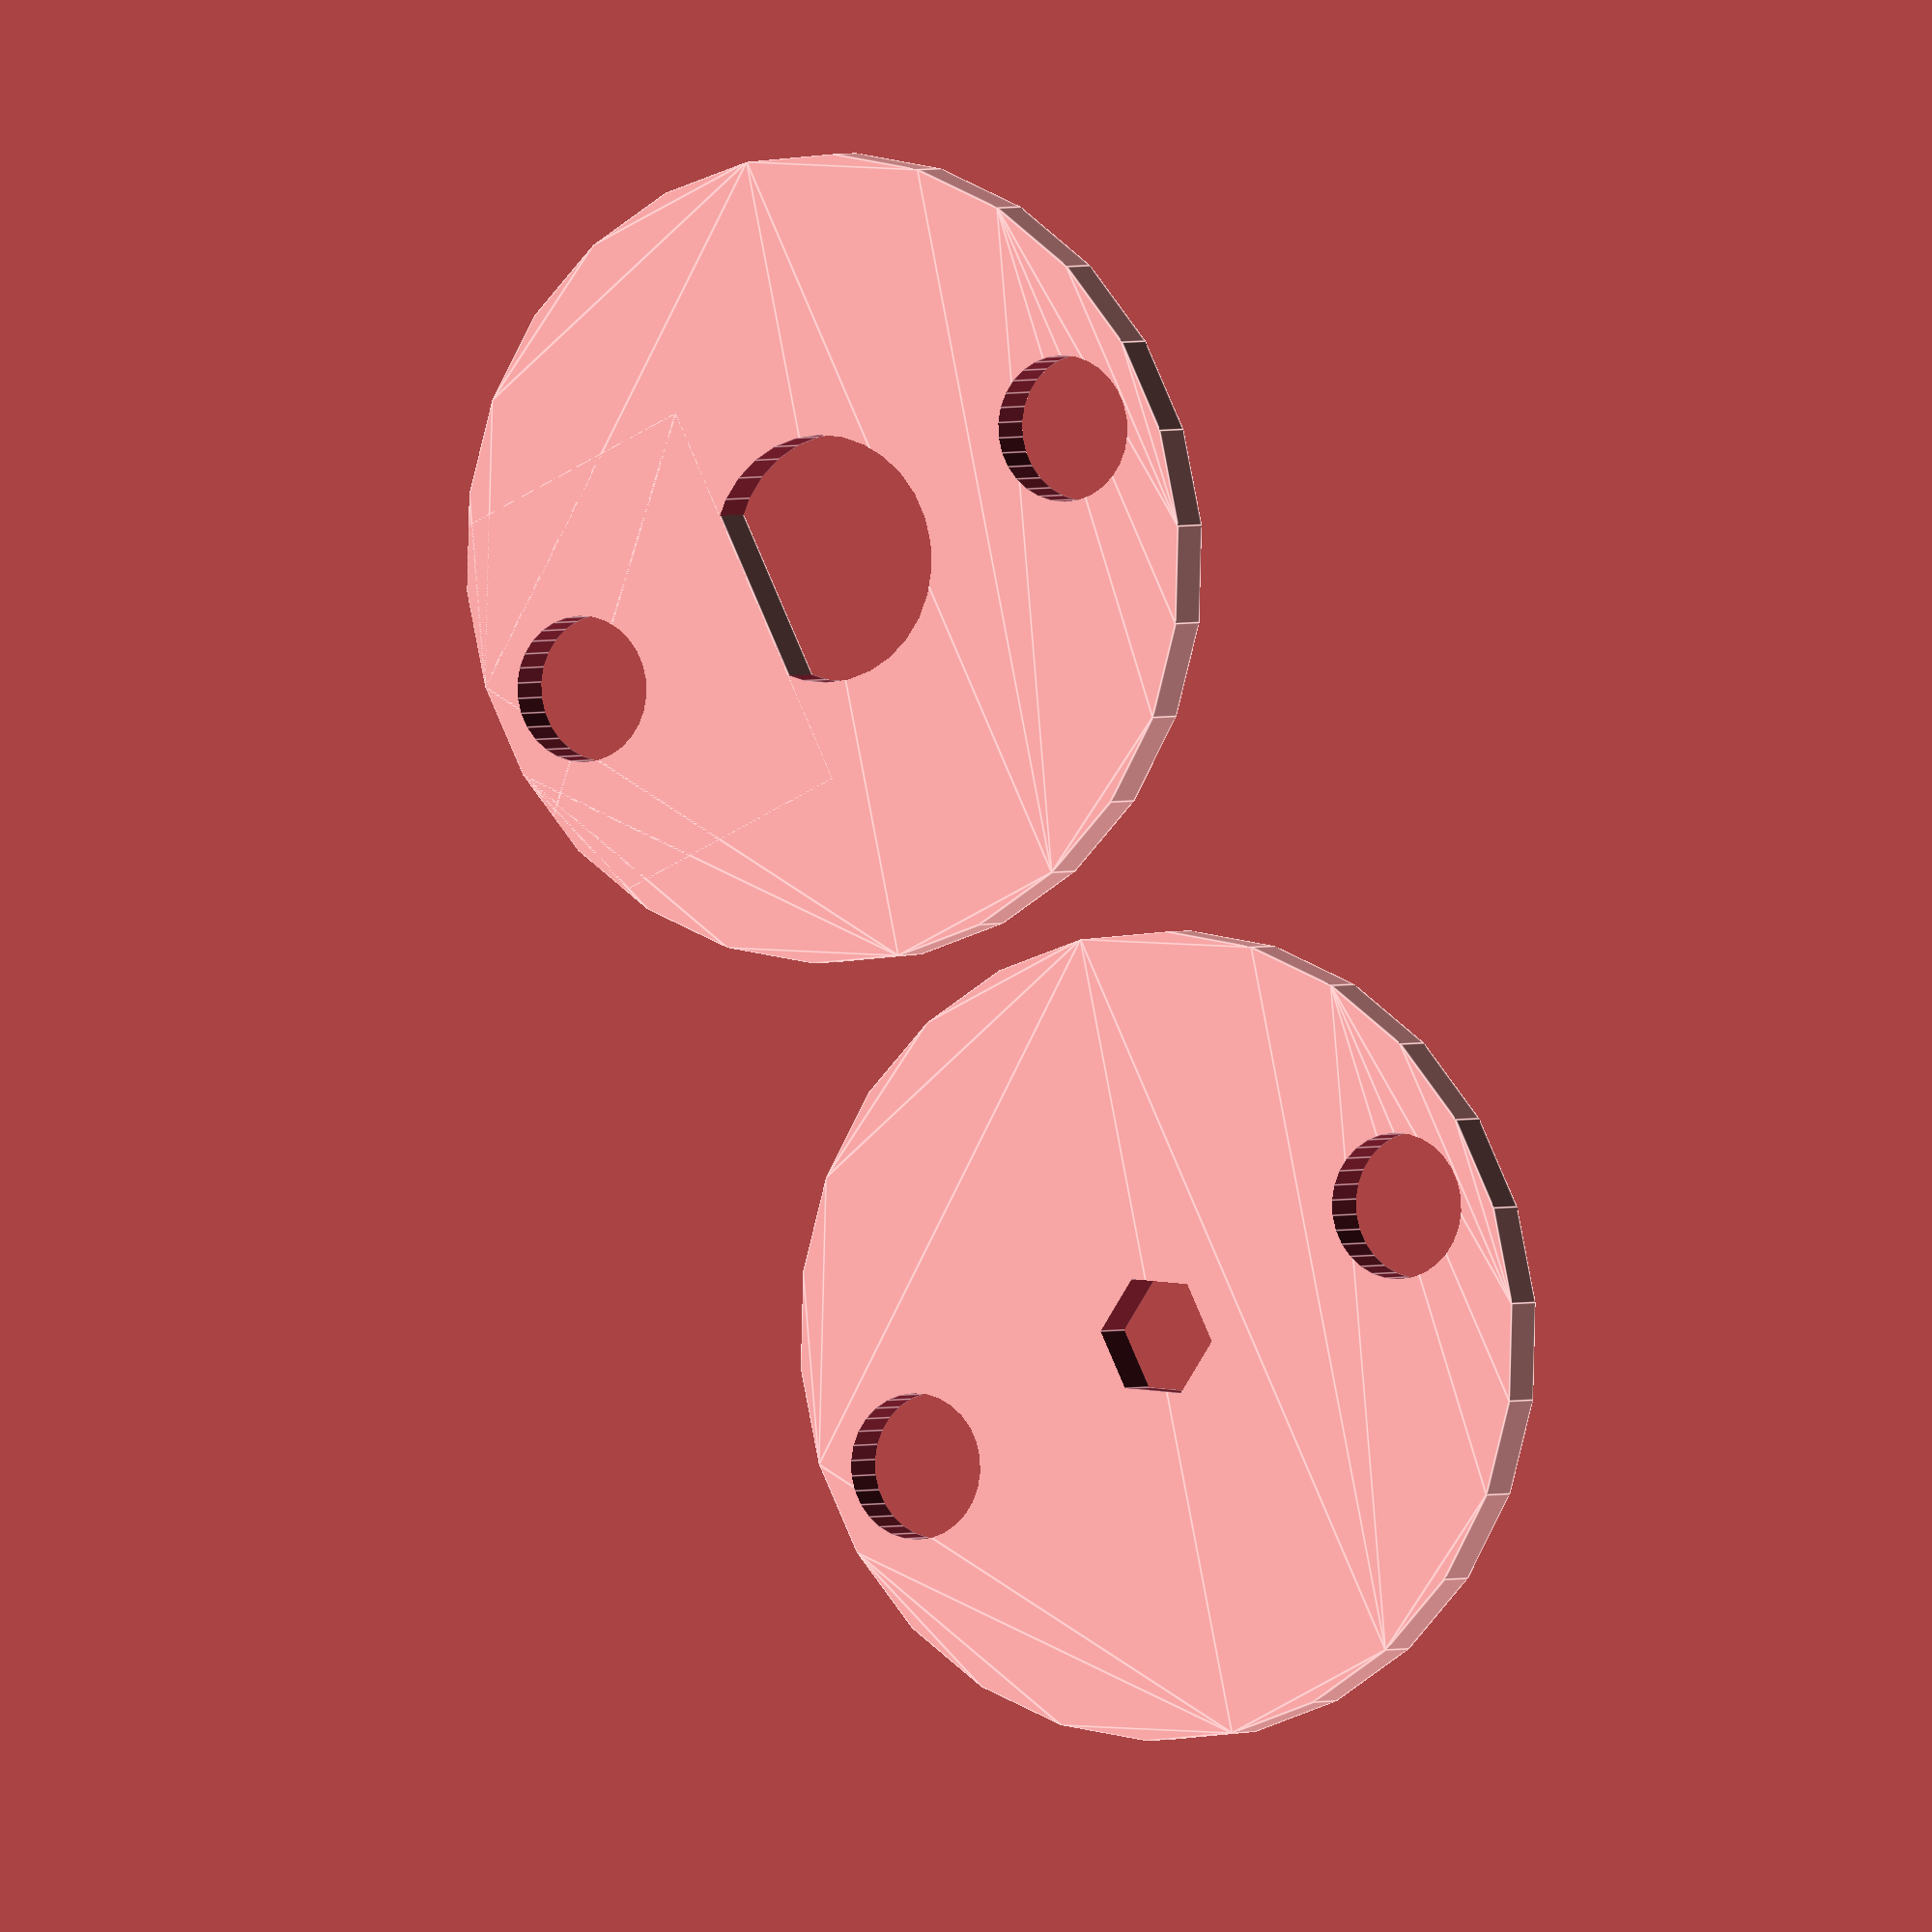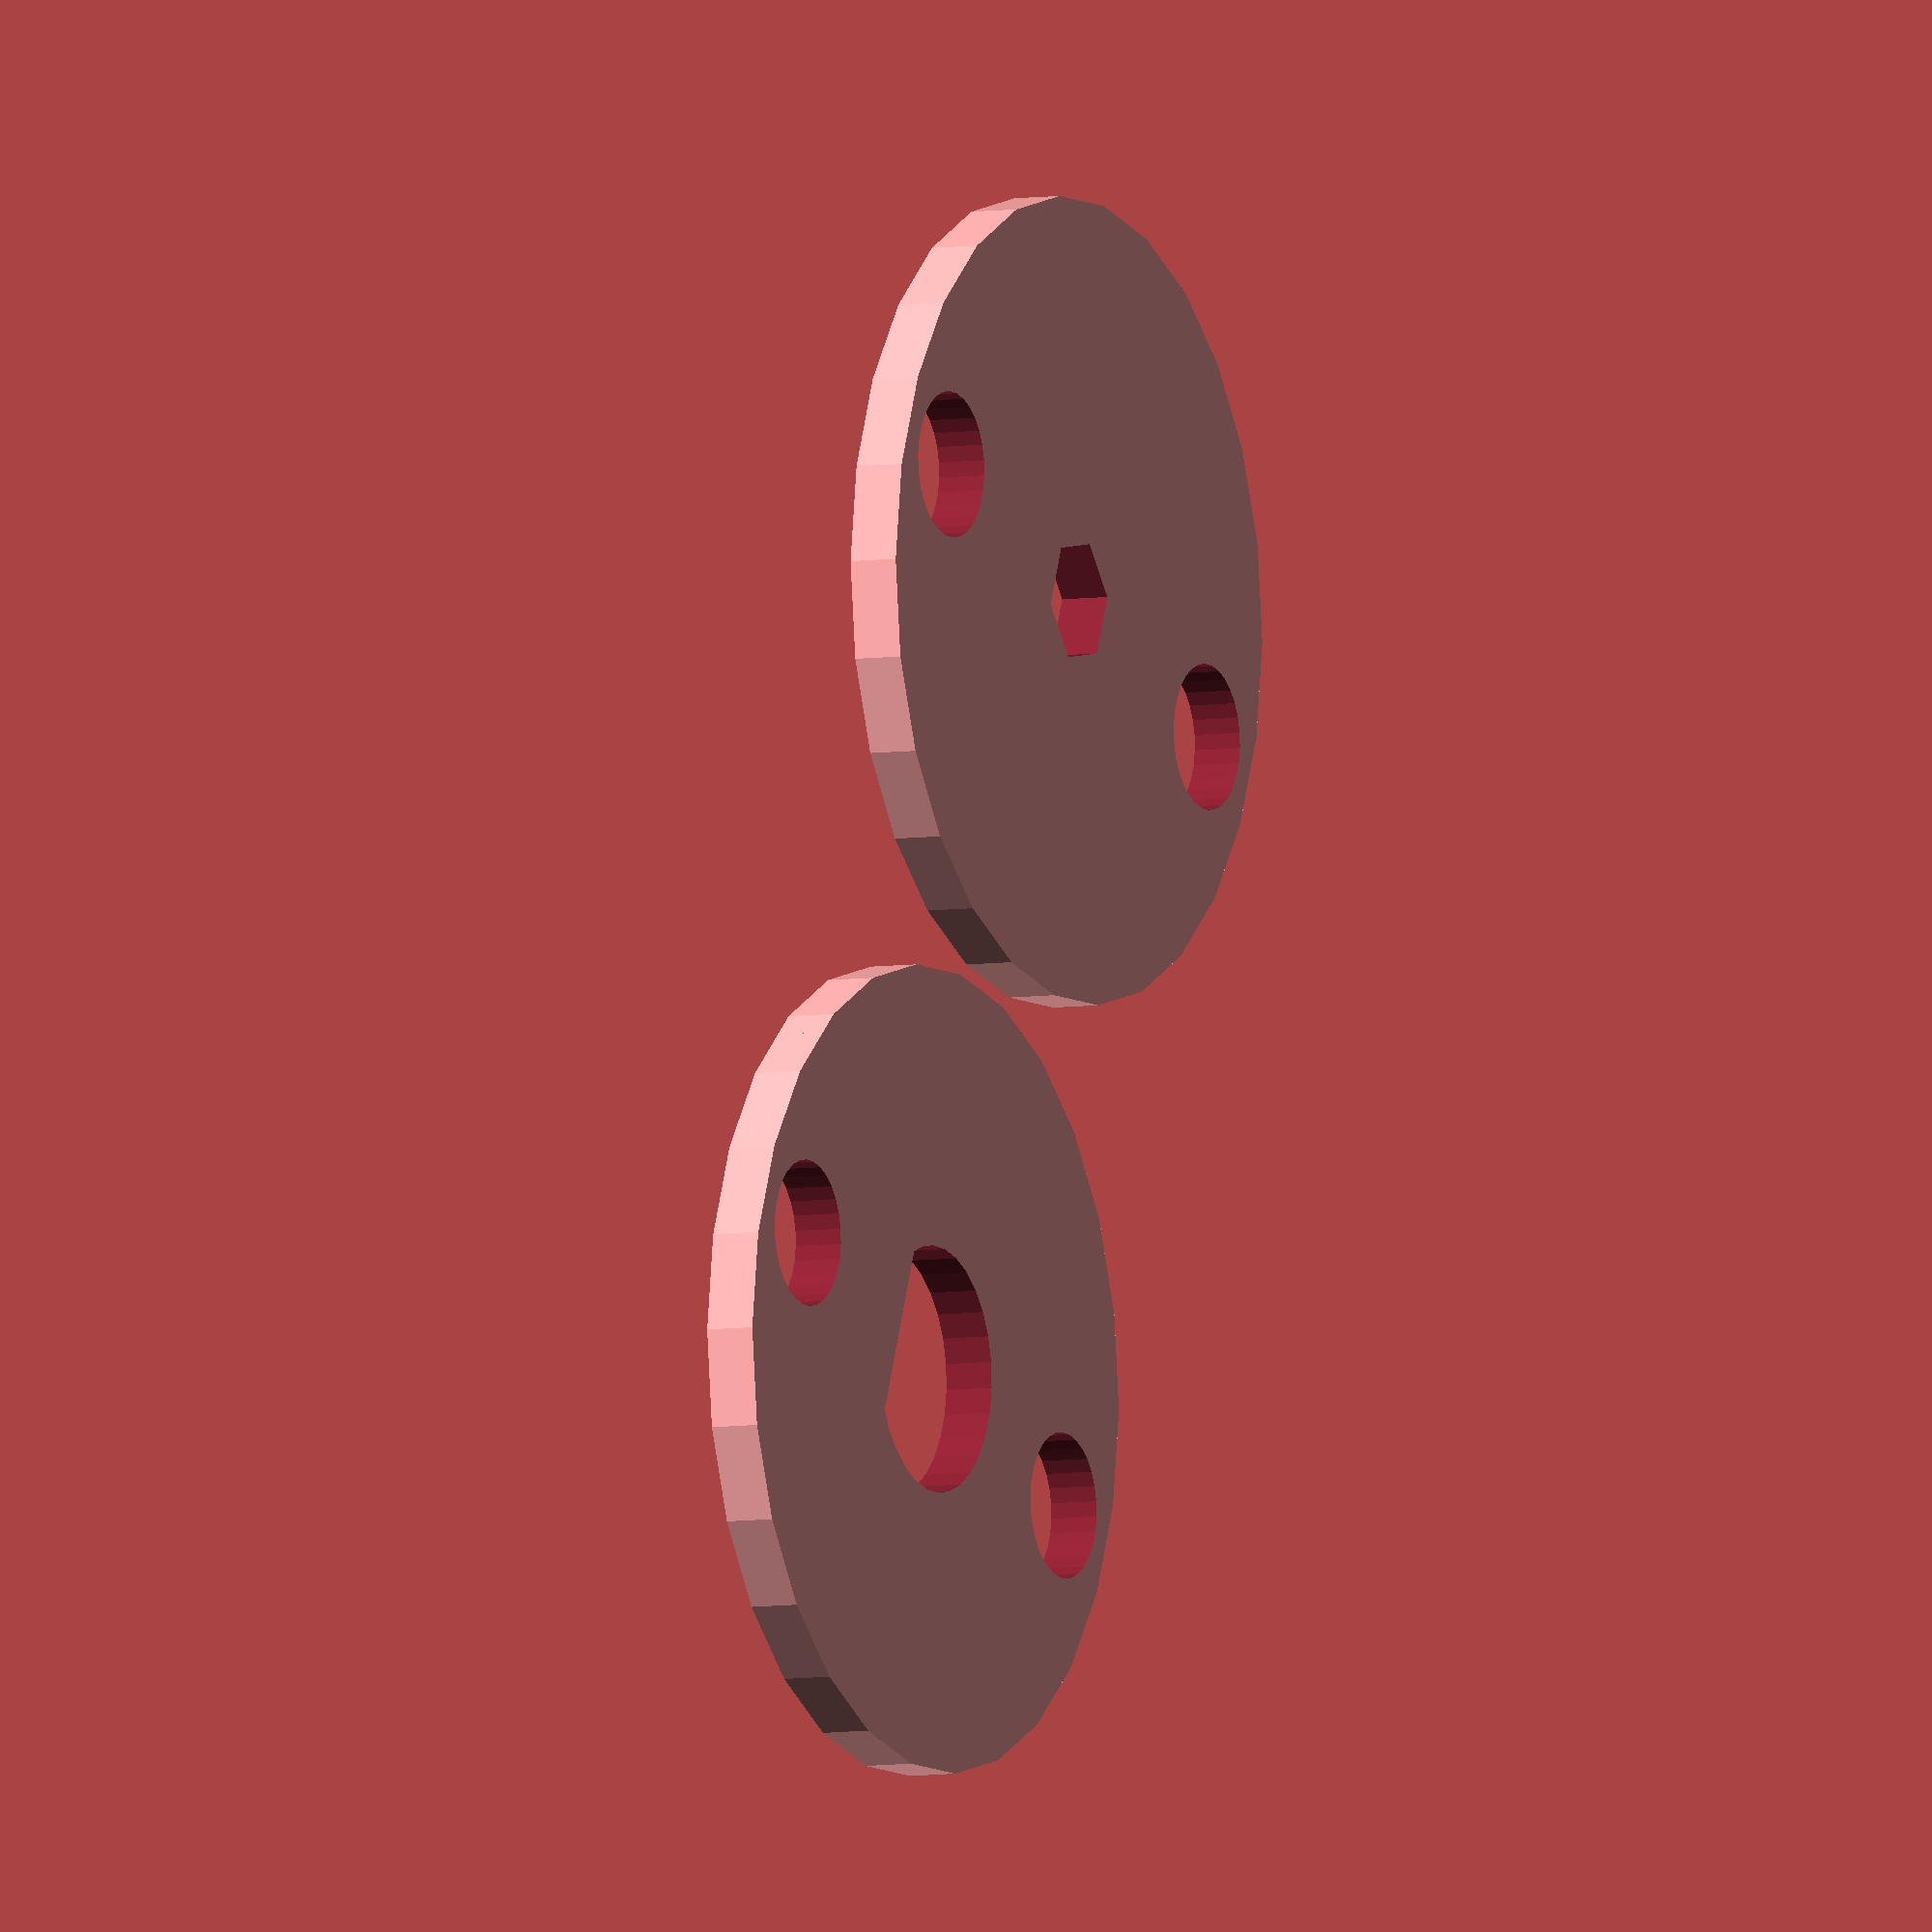
<openscad>


//adapter
difference(){
	circle(8);
	circle(1.25,$fn=6);
	translate([0,-6]) circle(2.9/2,$fn=30);
	translate([0,6]) circle(2.9/2,$fn=30);
}
translate([17,0]){
	difference(){
		circle(8);
		difference(){
			circle(2.45,$fn=30);
			translate([-4,1.7])square(8);
		}
		translate([0,-6]) circle(2.9/2,$fn=30);
		translate([0,6]) circle(2.9/2,$fn=30);
	}
}
//adapter



</openscad>
<views>
elev=358.5 azim=243.9 roll=28.2 proj=o view=edges
elev=5.7 azim=68.4 roll=116.9 proj=o view=wireframe
</views>
